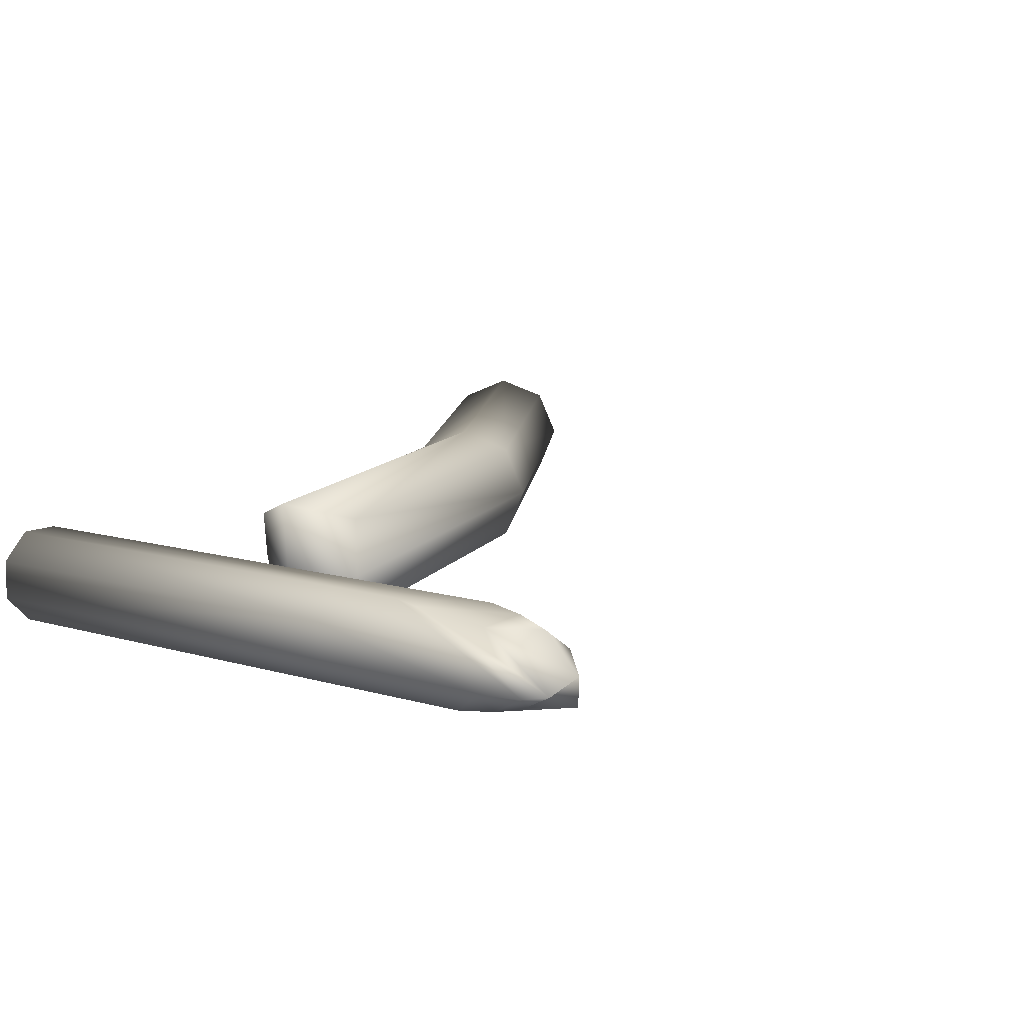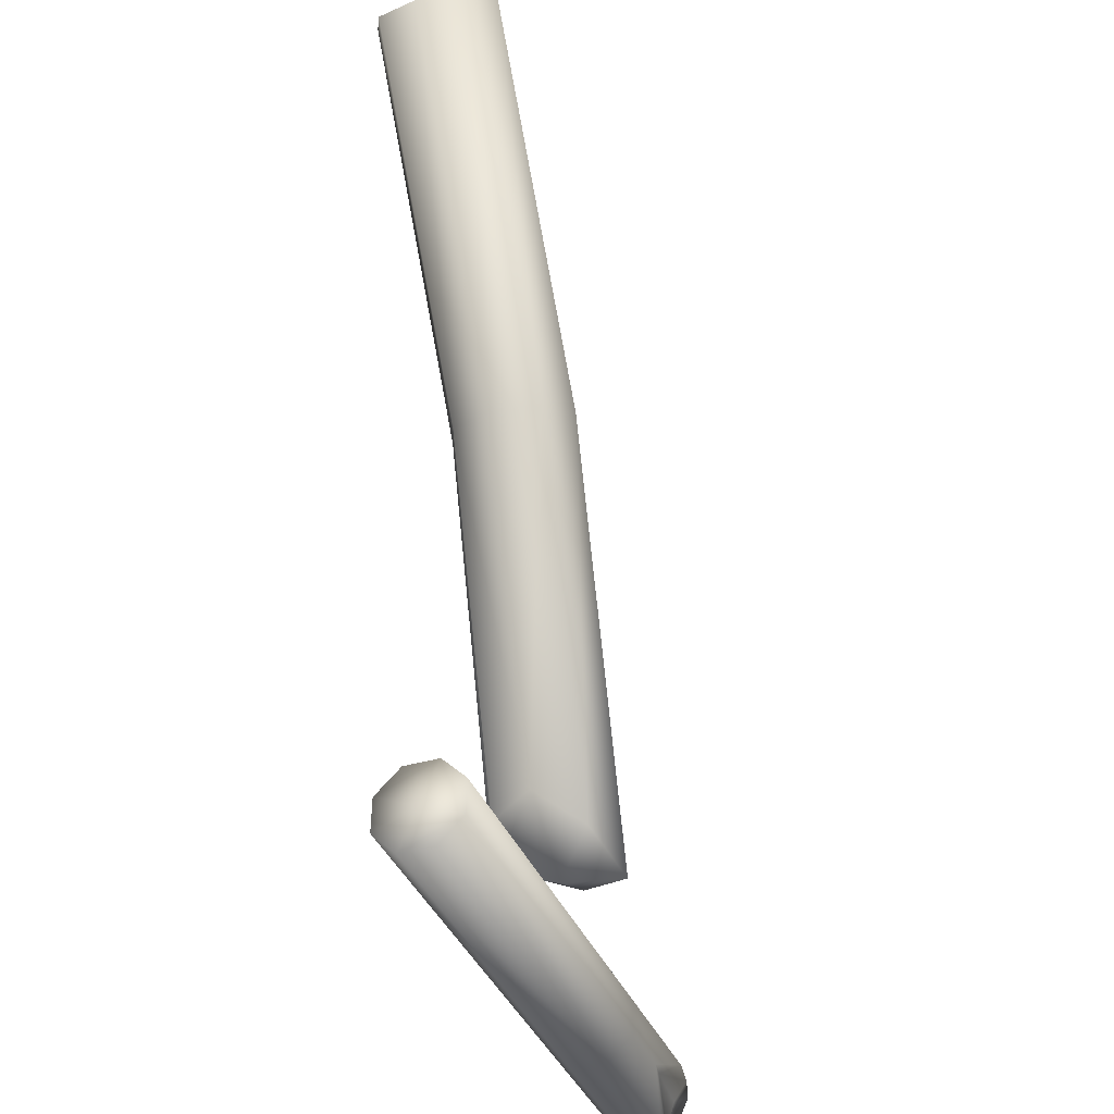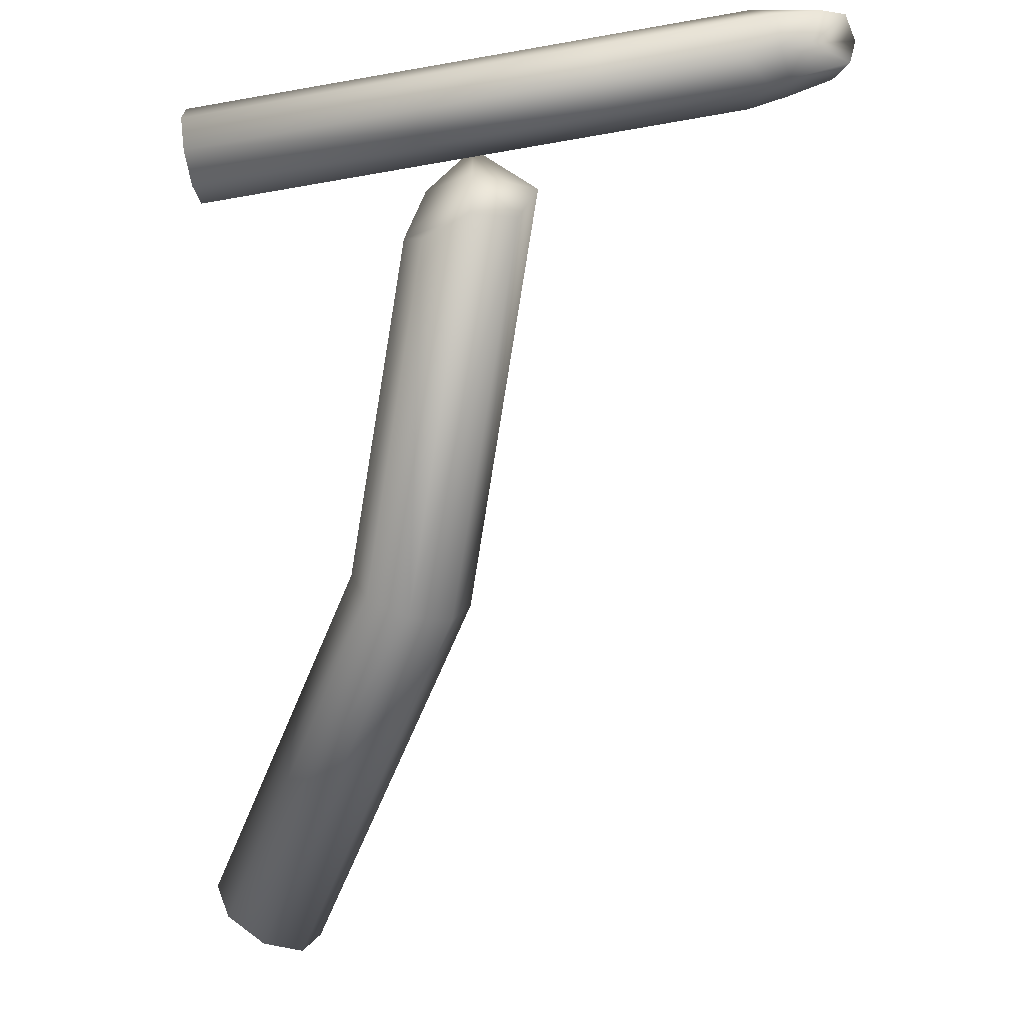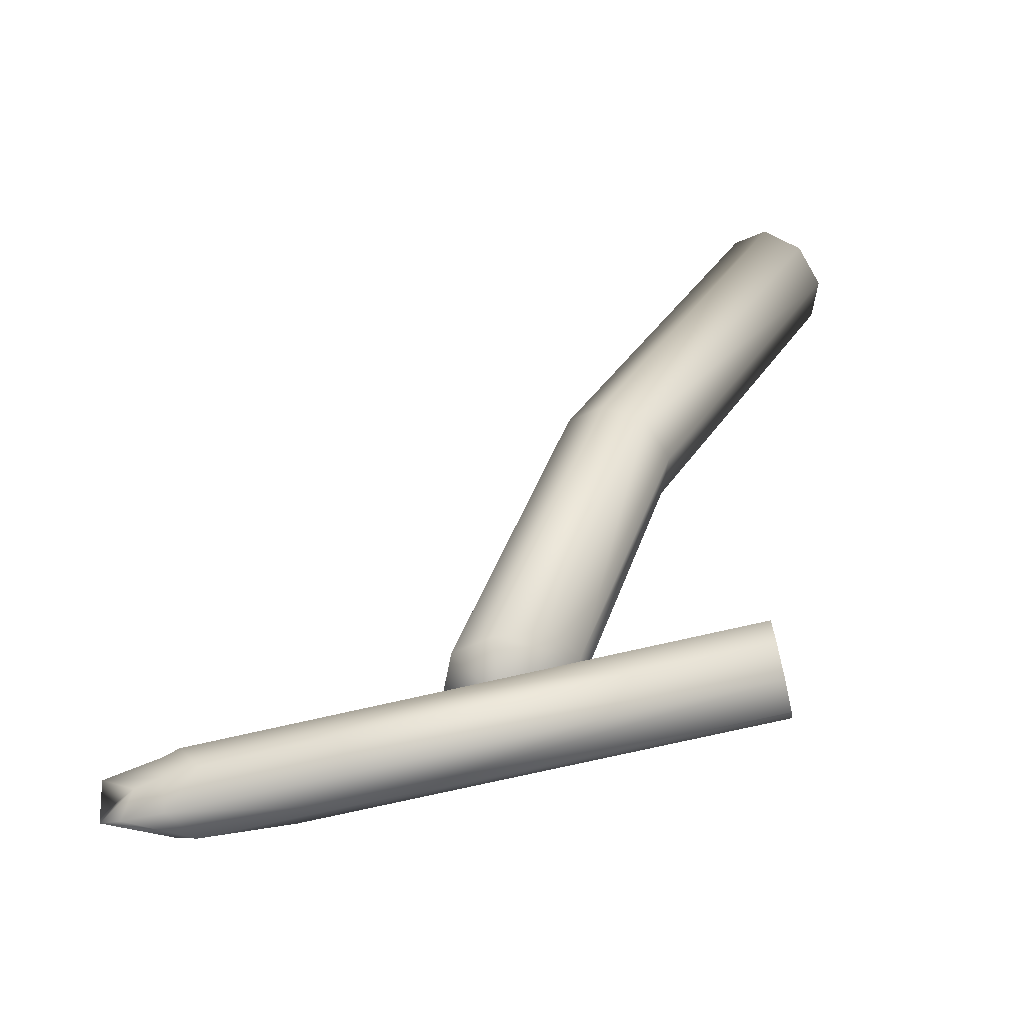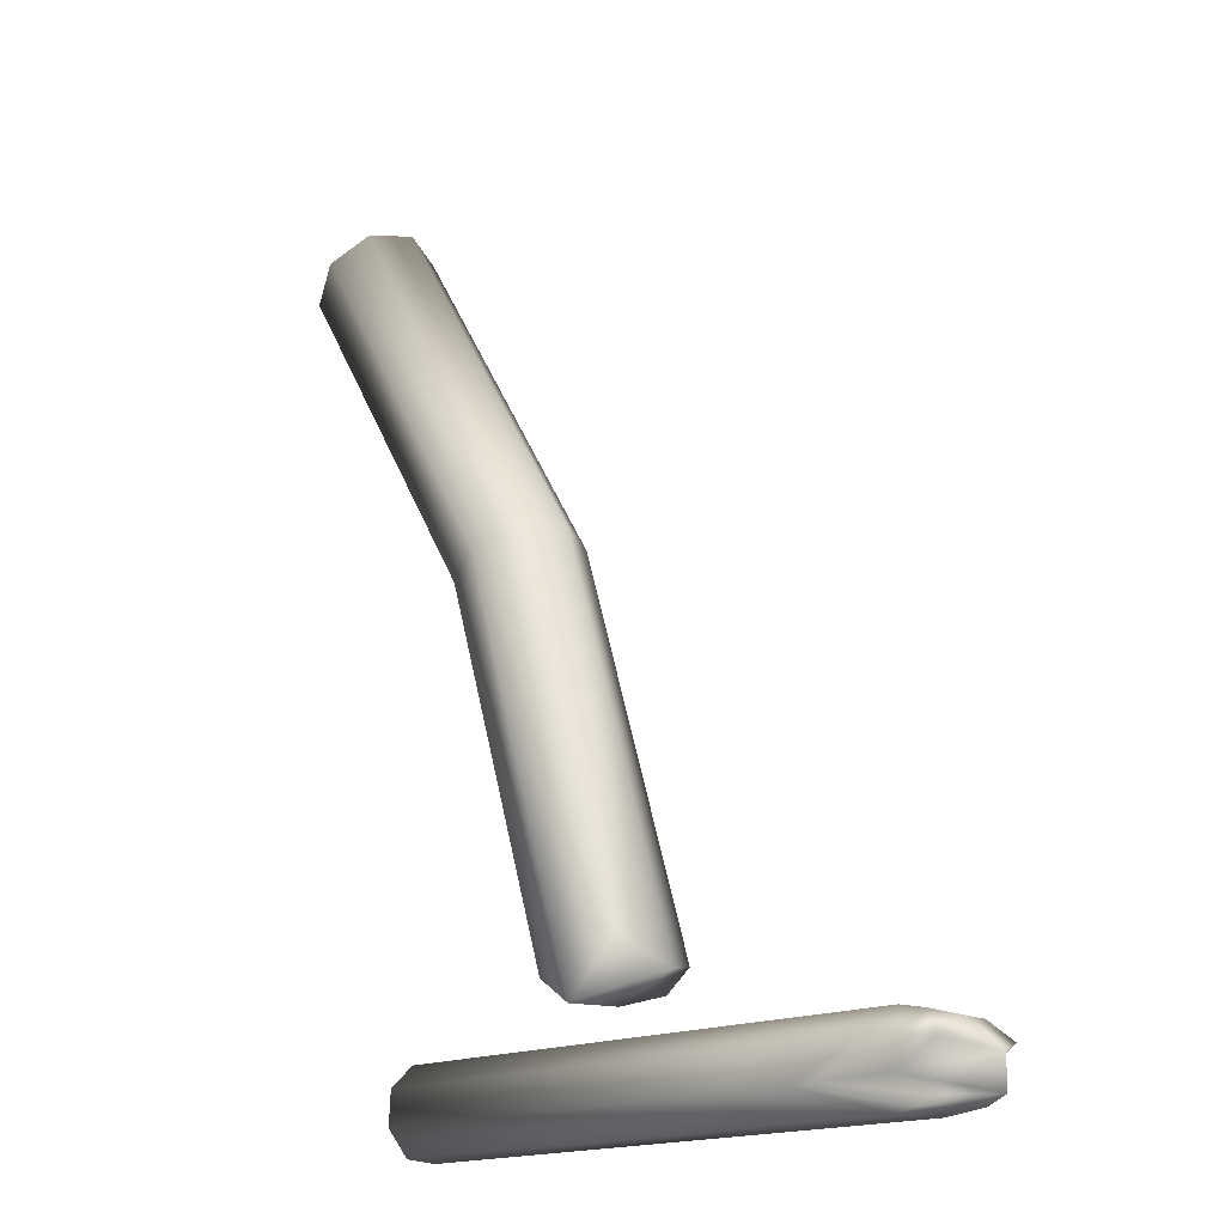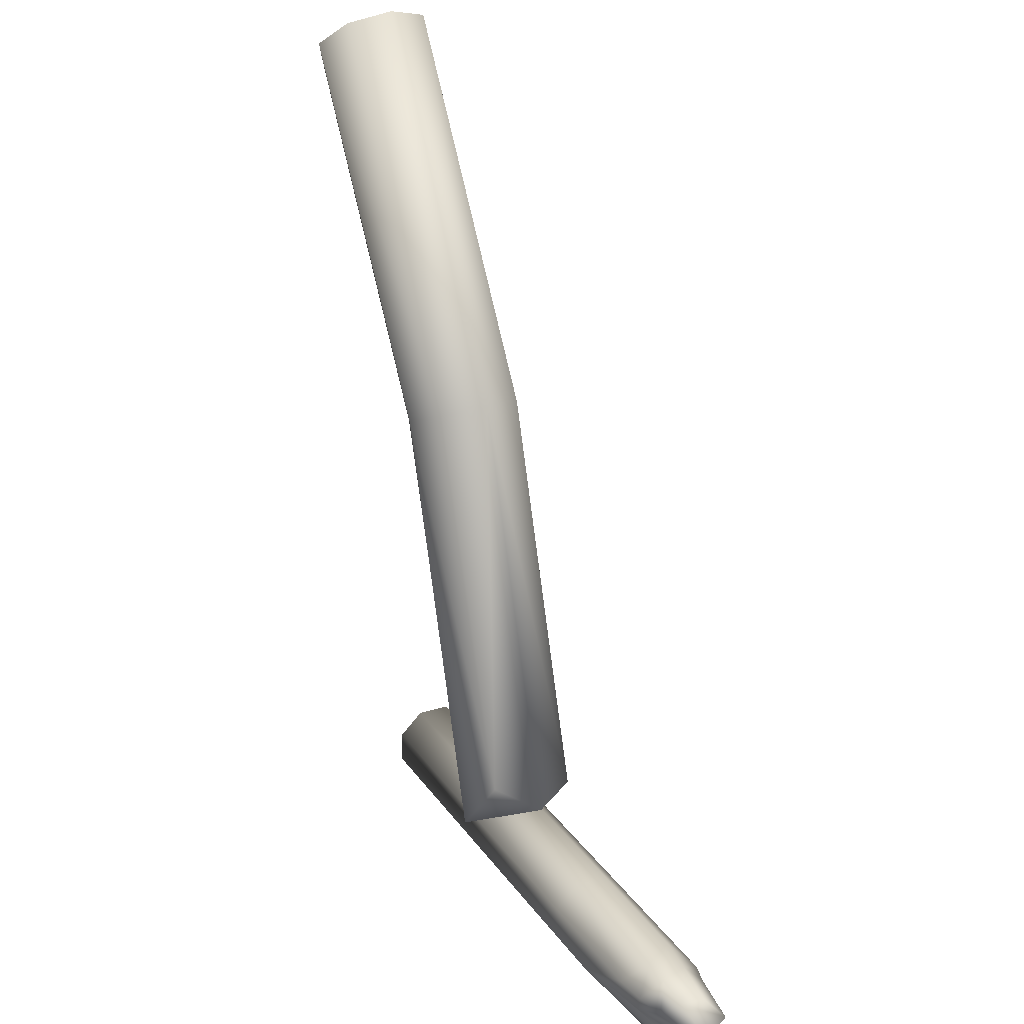
<metadata>
{"format":"obj","ext":"obj","renderer":"f3d","projection":"perspective","resolution":1024,"background":"white","views":[{"elev":10.6,"azim":-144.6,"up":"+Y"},{"elev":-36.3,"azim":111.2,"up":"+Z"},{"elev":-66.2,"azim":-172.6,"up":"+Y"},{"elev":-60.0,"azim":12.9,"up":"+Z"},{"elev":-20.8,"azim":-137.6,"up":"+Z"},{"elev":24.5,"azim":-118.0,"up":"+Z"}]}
</metadata>
<code>
v  0.7666 0.2212 0.2783
v  0.5634 0.3129 0.3652
v  1.603 0.3127 2.166
v  1.78 0.221 2.033
v  0.8507 0 0.2424
v  1.853 -0.0001 1.978
v  0.7664 -0.221 0.2784
v  1.78 -0.2211 2.033
v  0.563 -0.3124 0.3653
v  1.603 -0.3125 2.166
v  0.3598 -0.2207 0.4522
v  1.426 -0.2209 2.298
v  0.2757 0.0004 0.4881
v  1.353 0.0003 2.353
v  0.36 0.2214 0.4521
v  1.427 0.2213 2.298
v  0.2059 0.221 -1.628
v  -0.0424 0.3127 -1.783
v  0.327 -0.0001 -1.472
v  0.2226 -0.2211 -1.531
v  -0.0218 -0.3126 -1.647
v  -0.2335 -0.2209 -1.573
v  -0.3358 0.0002 -1.632
v  -0.2211 0.2213 -1.503
v  1.603 0.0001 2.166
v  -0.0373 0 -1.747
v  -0.6856 -0.3123 -2.196
v  -0.6802 -0.1921 -2.316
v  1.235 -0.1924 -2.228
v  1.229 -0.3125 -2.109
v  -0.6934 -0.3126 -2.027
v  1.221 -0.3129 -1.939
v  -0.6988 -0.1929 -1.907
v  1.216 -0.1931 -1.819
v  -0.6988 -0.0233 -1.907
v  1.216 -0.0235 -1.819
v  -0.6934 0.0969 -2.026
v  1.221 0.0966 -1.939
v  -0.6856 0.0972 -2.196
v  1.229 0.0969 -2.108
v  -0.6802 -0.0225 -2.316
v  1.235 -0.0228 -2.228
v  -1.329 -0.3122 -2.226
v  -1.501 -0.192 -2.353
v  -1.433 -0.3125 -2.061
v  -1.336 -0.1928 -1.936
v  -1.439 -0.0232 -1.94
v  -1.363 0.0969 -2.057
v  -0.9941 0.0972 -2.21
v  -1.404 -0.0224 -2.349
v  1.225 -0.108 -2.024
v  -1.853 -0.1076 -2.164
v  -1.811 -0.1662 -2.305
v  -1.644 -0.2497 -2.214
v  -1.807 -0.2499 -2.103
v  -1.71 -0.0489 -2.015
v  -1.731 -0.1668 -2.016
v  -1.432 0.0347 -2.204
v  -1.556 -0.0484 -2.293
v  -1.647 0.0345 -2.096
v  -1.529 -0.2892 -2.075
v  -1.513 -0.1831 -1.967
v  -1.562 -0.0328 -1.969
v  -1.512 0.0737 -2.073
v  -1.102 0.074 -2.205
v  -1.498 -0.0321 -2.33
v  -1.707 -0.1824 -2.34
v  -1.501 -0.289 -2.224
o Object001
g Object001
f 1 2 3 4
f 5 1 4 6
f 7 5 6 8
f 9 7 8 10
f 11 9 10 12
f 13 11 12 14
f 15 13 14 16
f 15 16 3 2
f 17 18 2 1
f 19 17 1 5
f 19 5 7 20
f 20 7 9 21
f 22 21 9 11
f 22 11 13 23
f 24 23 13 15
f 24 15 2 18
f 25 6 4 3
f 14 25 3 16
f 10 8 6 25
f 12 10 25 14
f 17 19 26 18
f 19 20 21 26
f 23 24 18 26
f 26 21 22 23
f 27 28 29 30
f 31 27 30 32
f 33 31 32 34
f 35 33 34 36
f 37 35 36 38
f 39 37 38 40
f 41 39 40 42
f 41 42 29 28
f 28 27 43 44
f 27 31 45 43
f 31 33 46 45
f 33 35 47 46
f 35 37 48 47
f 37 39 49 48
f 39 41 50 49
f 41 28 44 50
f 51 32 30 29
f 40 51 29 42
f 36 34 32 51
f 38 36 51 40
f 52 53 54 55
f 56 52 55 57
f 58 59 53 52
f 60 58 52 56
f 61 62 57 55
f 62 63 56 57
f 63 64 60 56
f 64 65 58 60
f 65 66 59 58
f 66 67 53 59
f 67 68 54 53
f 68 61 55 54
f 45 46 62 61
f 46 47 63 62
f 47 48 64 63
f 48 49 65 64
f 49 50 66 65
f 50 44 67 66
f 44 43 68 67
f 43 45 61 68

</code>
